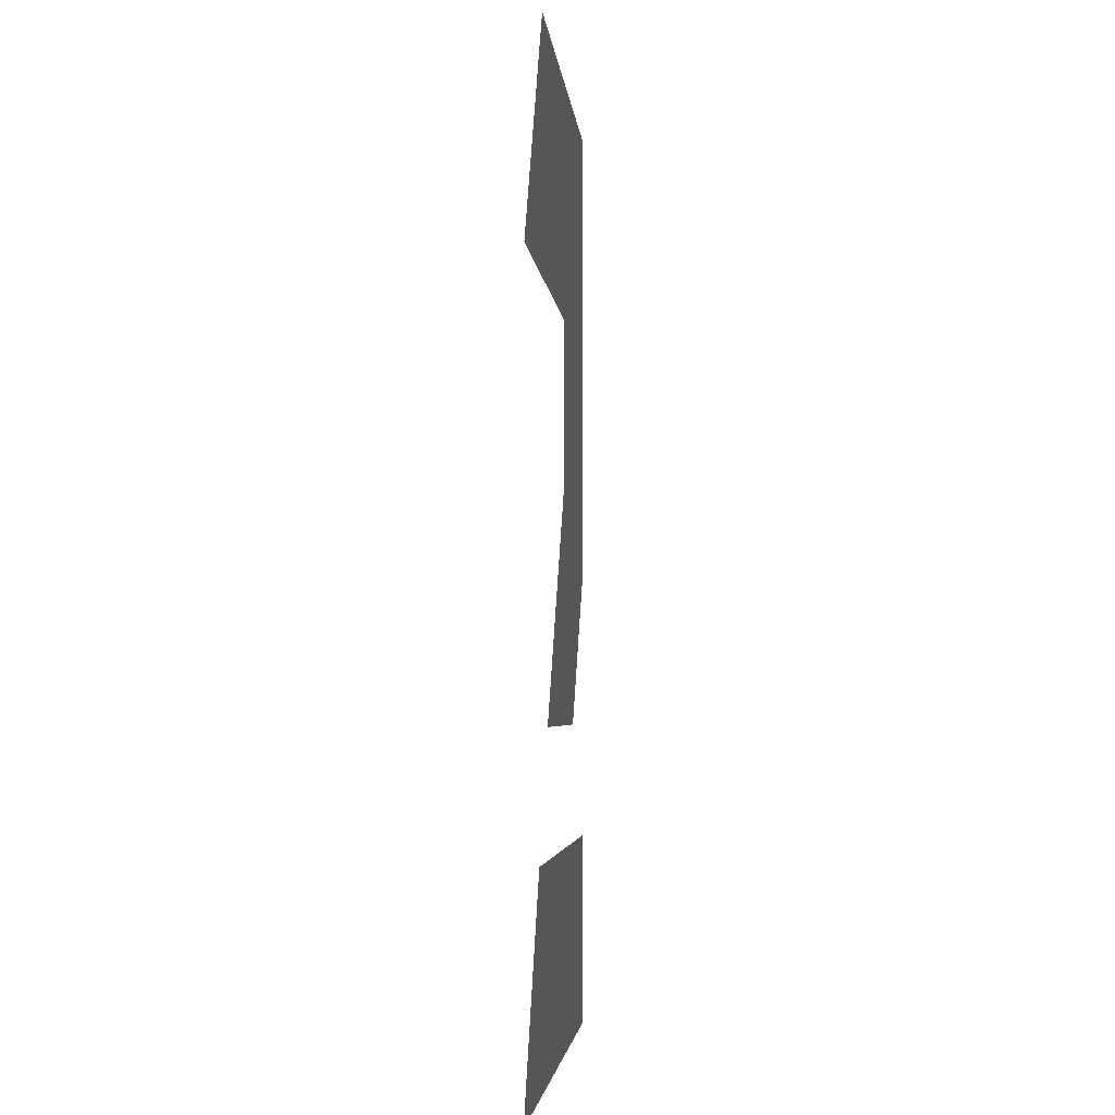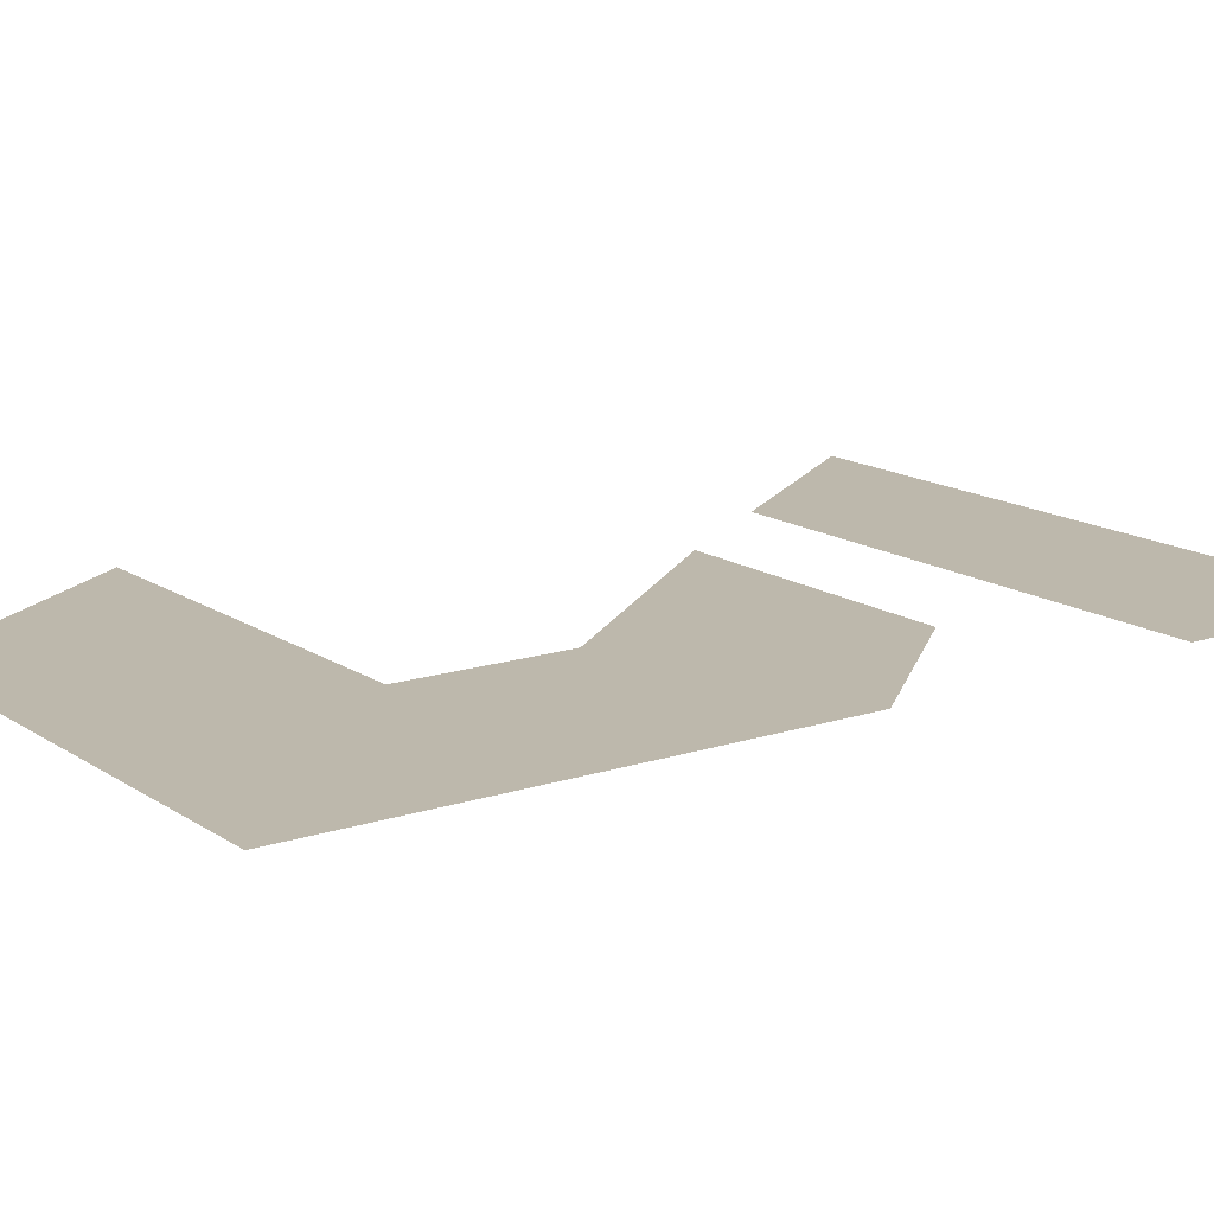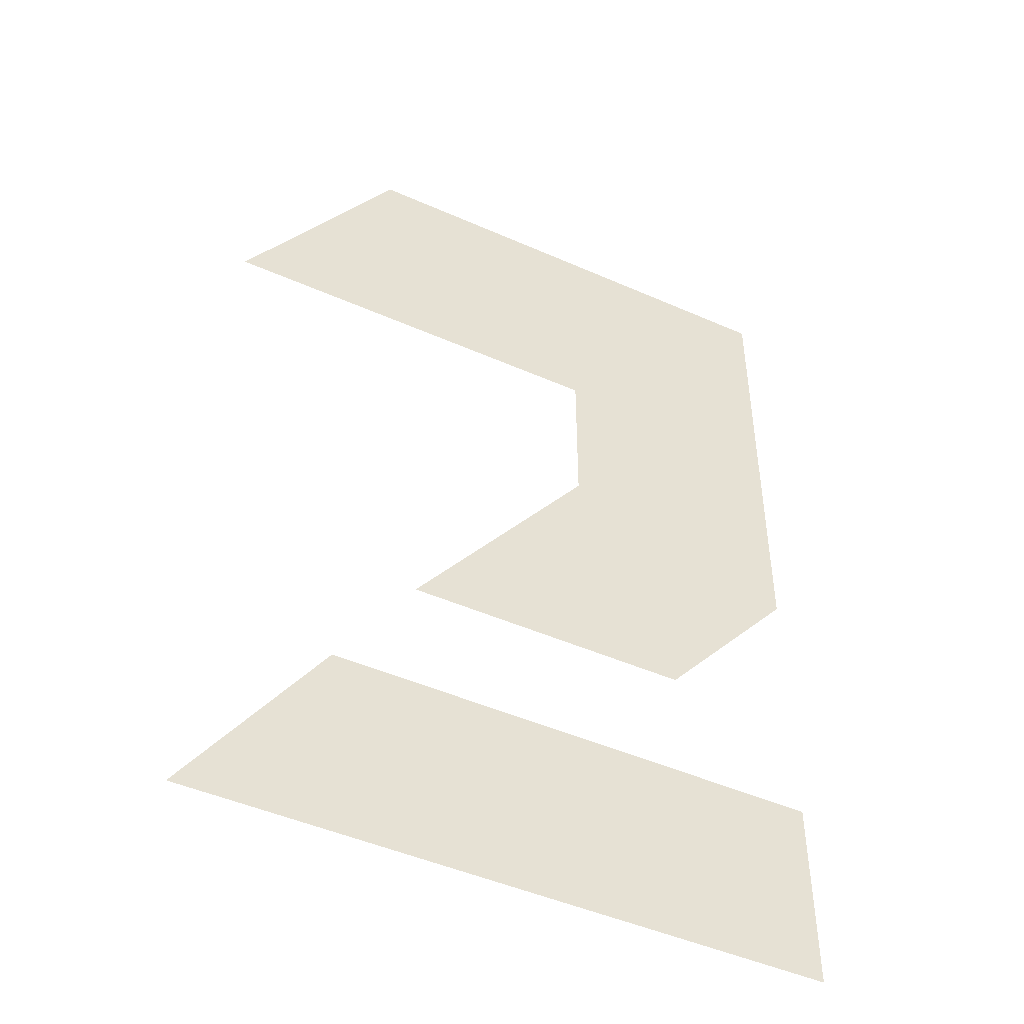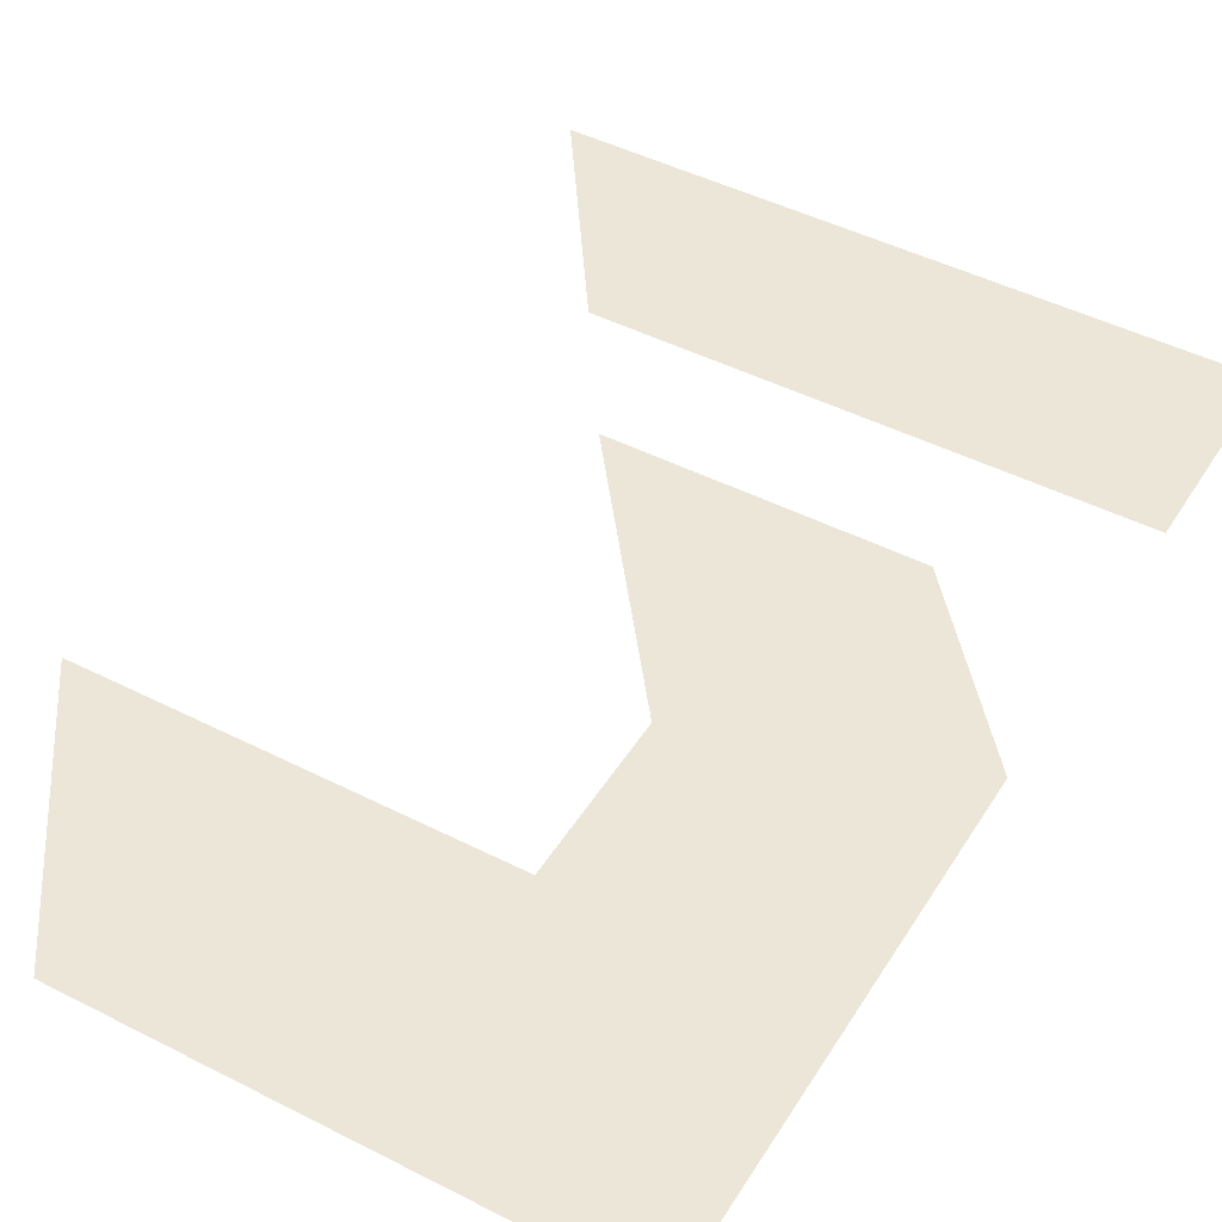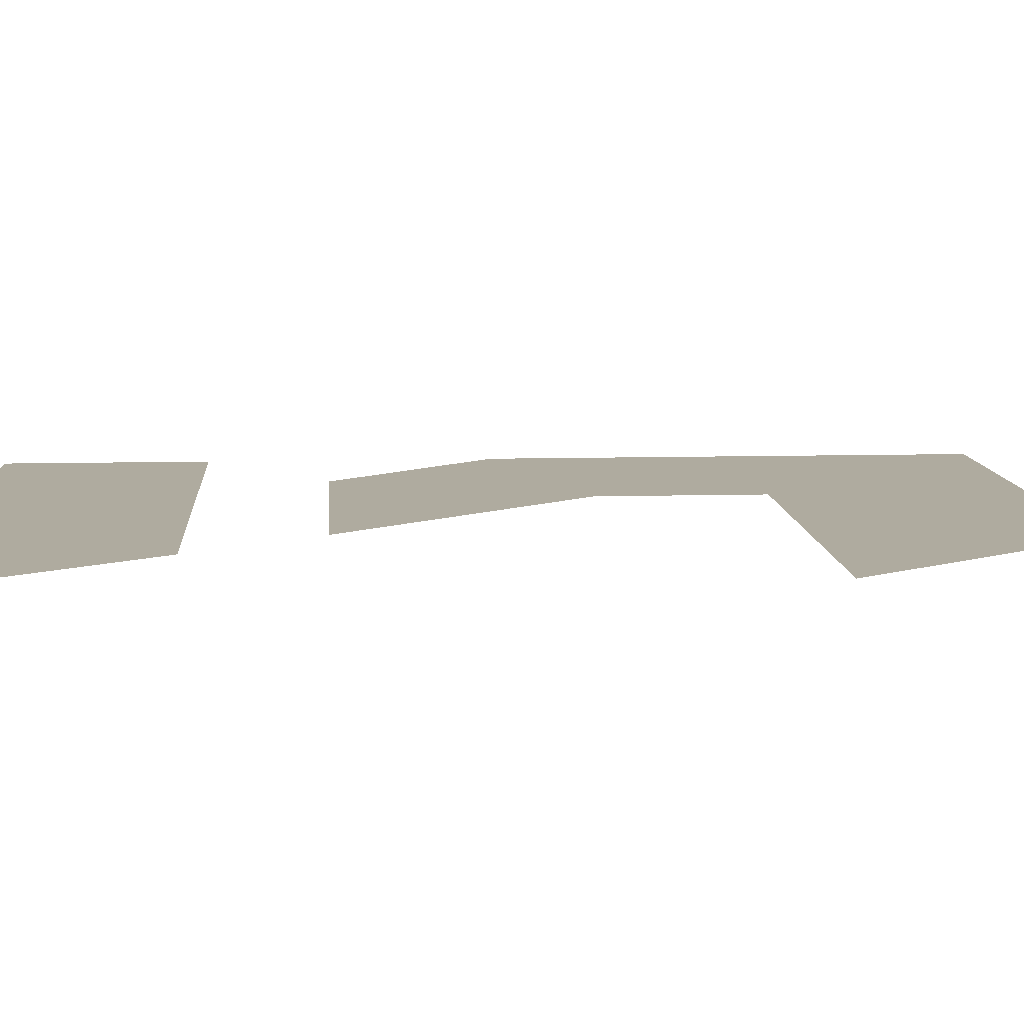
<metadata>
{"format":"obj","ext":"obj","renderer":"f3d","projection":"perspective","resolution":1024,"background":"white","views":[{"elev":-3.6,"azim":-85.1,"up":"+Z"},{"elev":14.8,"azim":54.5,"up":"+Y"},{"elev":-47.1,"azim":-26.6,"up":"+Z"},{"elev":46.3,"azim":30.2,"up":"+Y"},{"elev":9.6,"azim":-93.9,"up":"+Y"}]}
</metadata>
<code>
v -2 0 1.5
v -1 0 3
v 2 0 3
v 0.5 0 1.5
v 2 0 0
v 0.5 0 0.5
v 1.15 0 -1
v -0.65 0 -1
v -2 0 -3
v -1.15 0 -1.75
v 2 0 -1.75
v 2 0 -3
f 1 2 3 4
f 6 4 3 5
f 8 6 5 7
f 9 10 11 12

</code>
